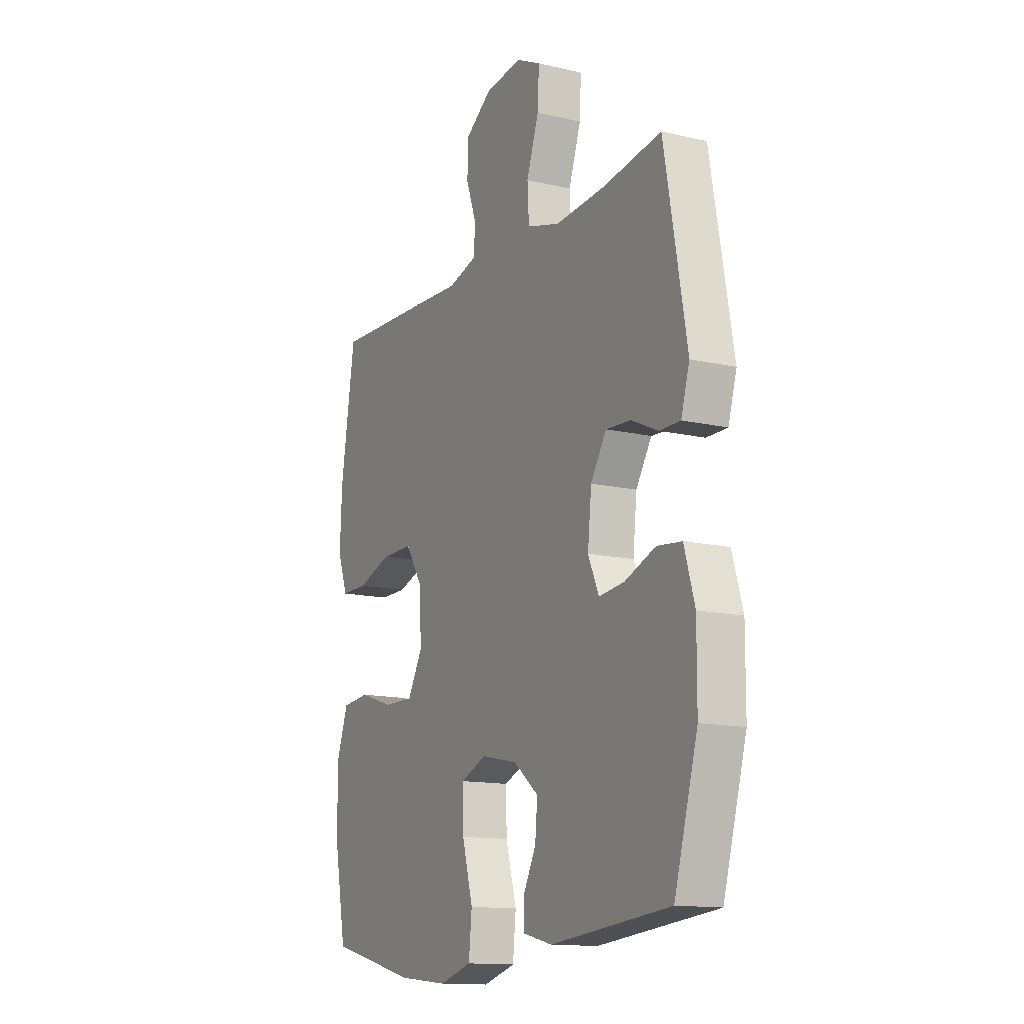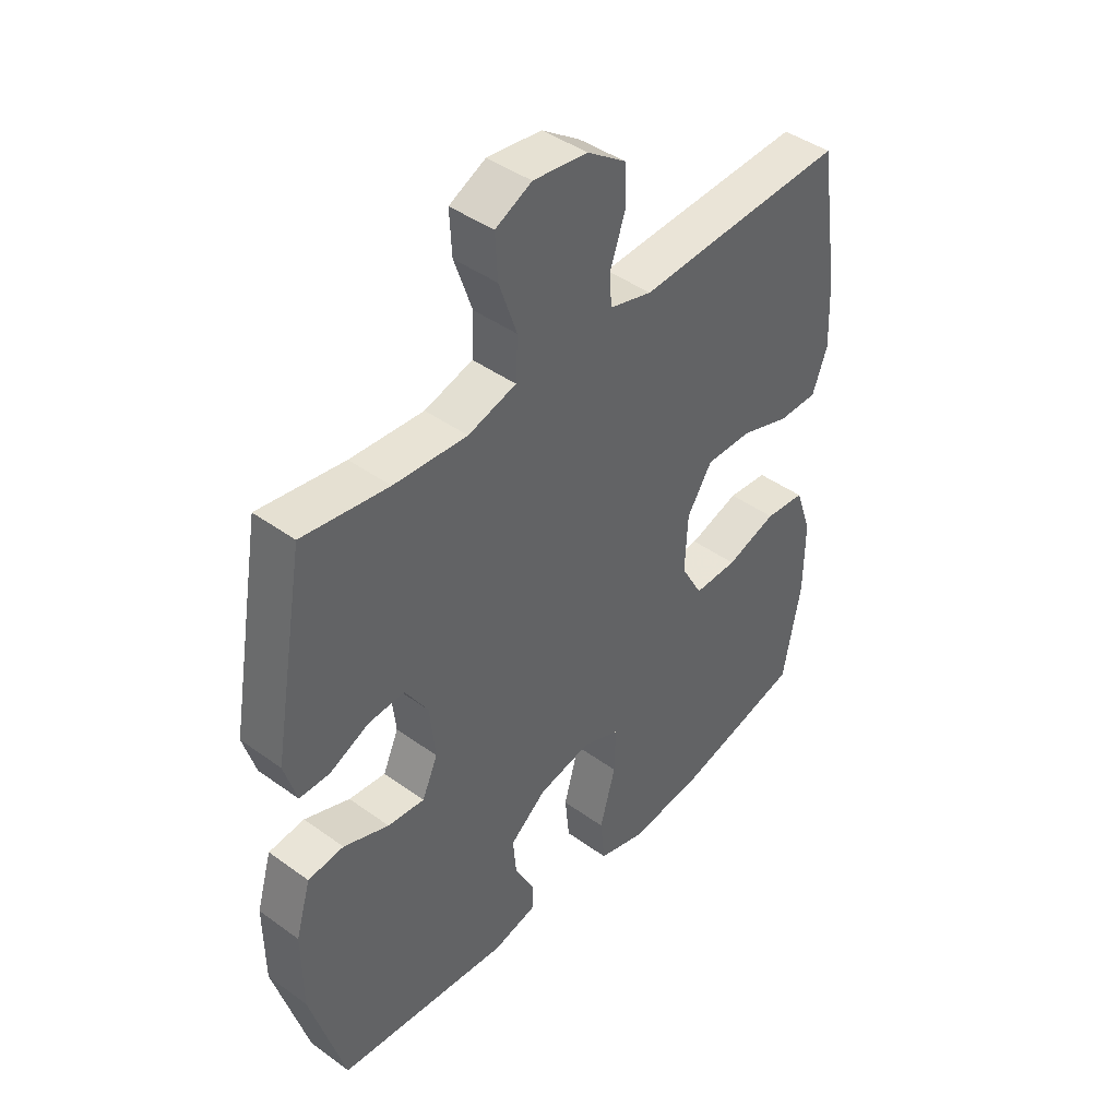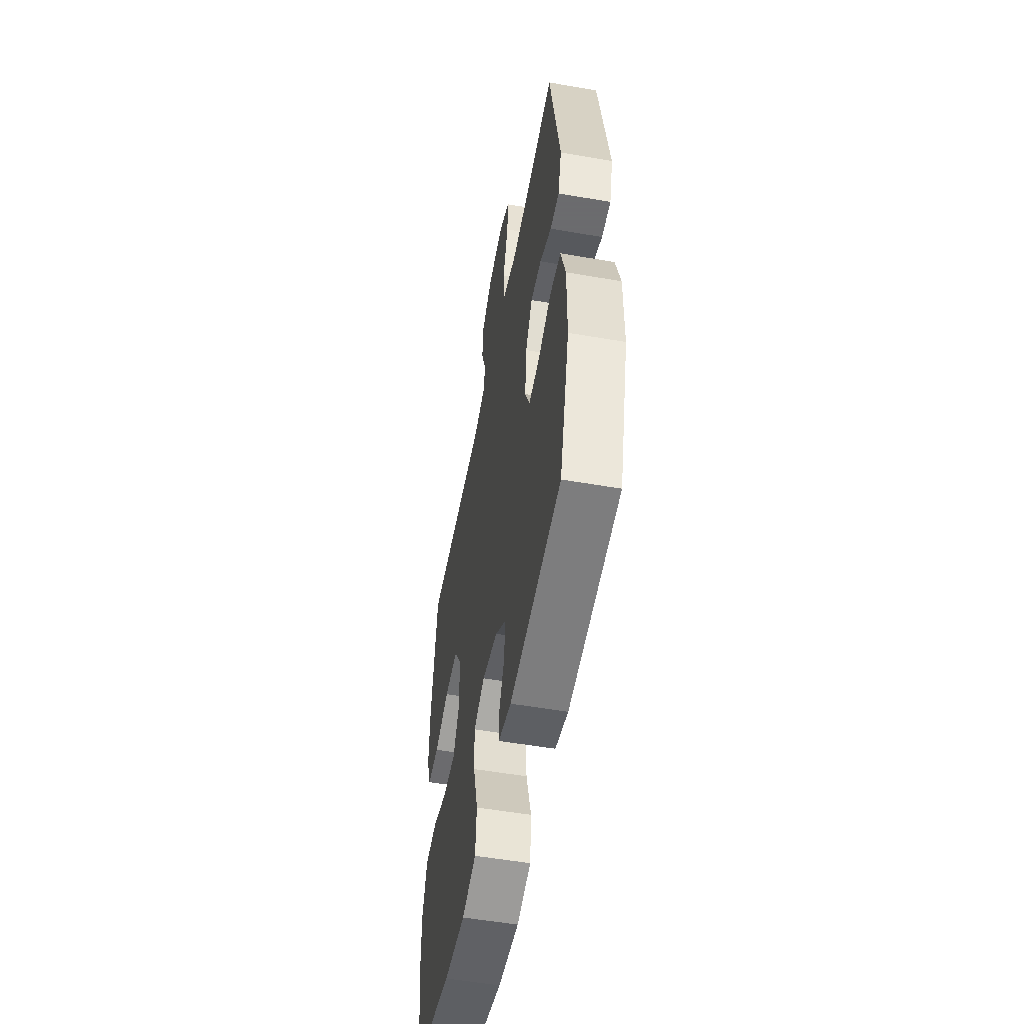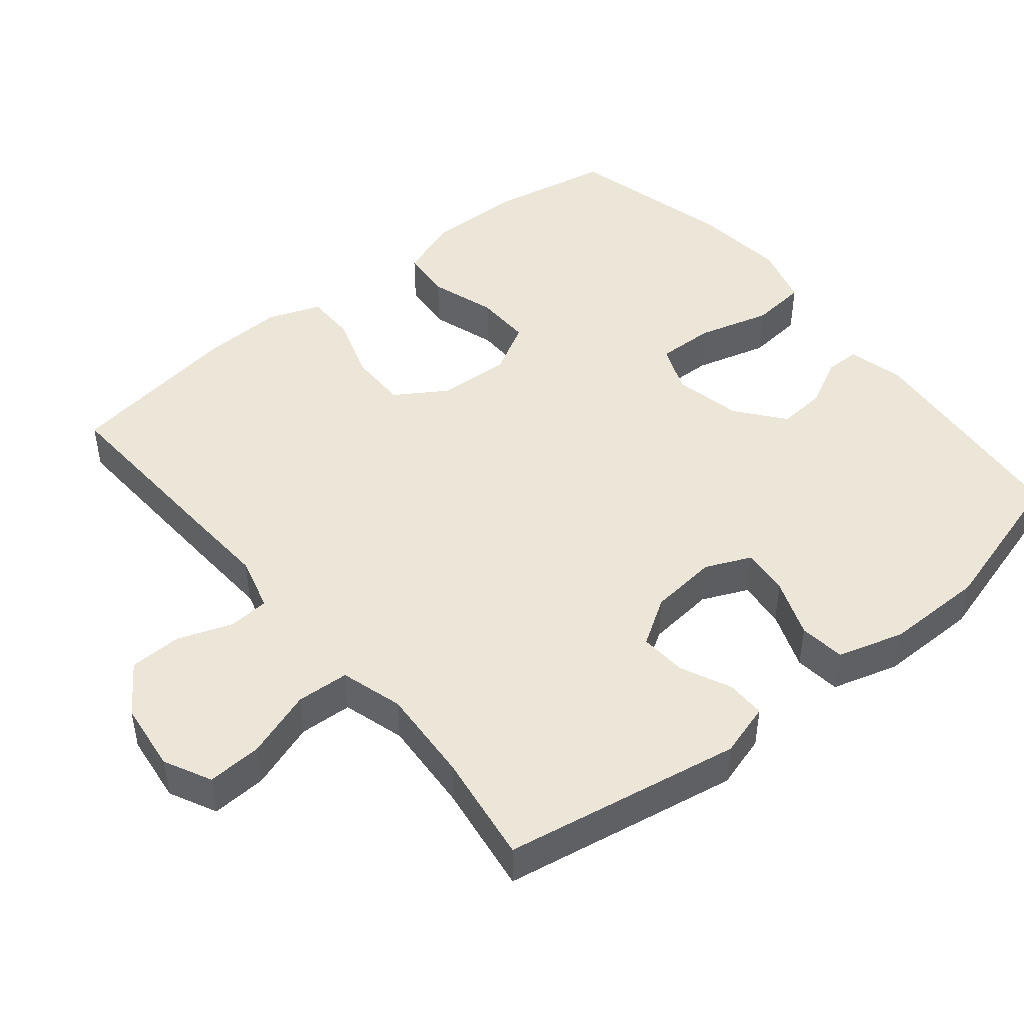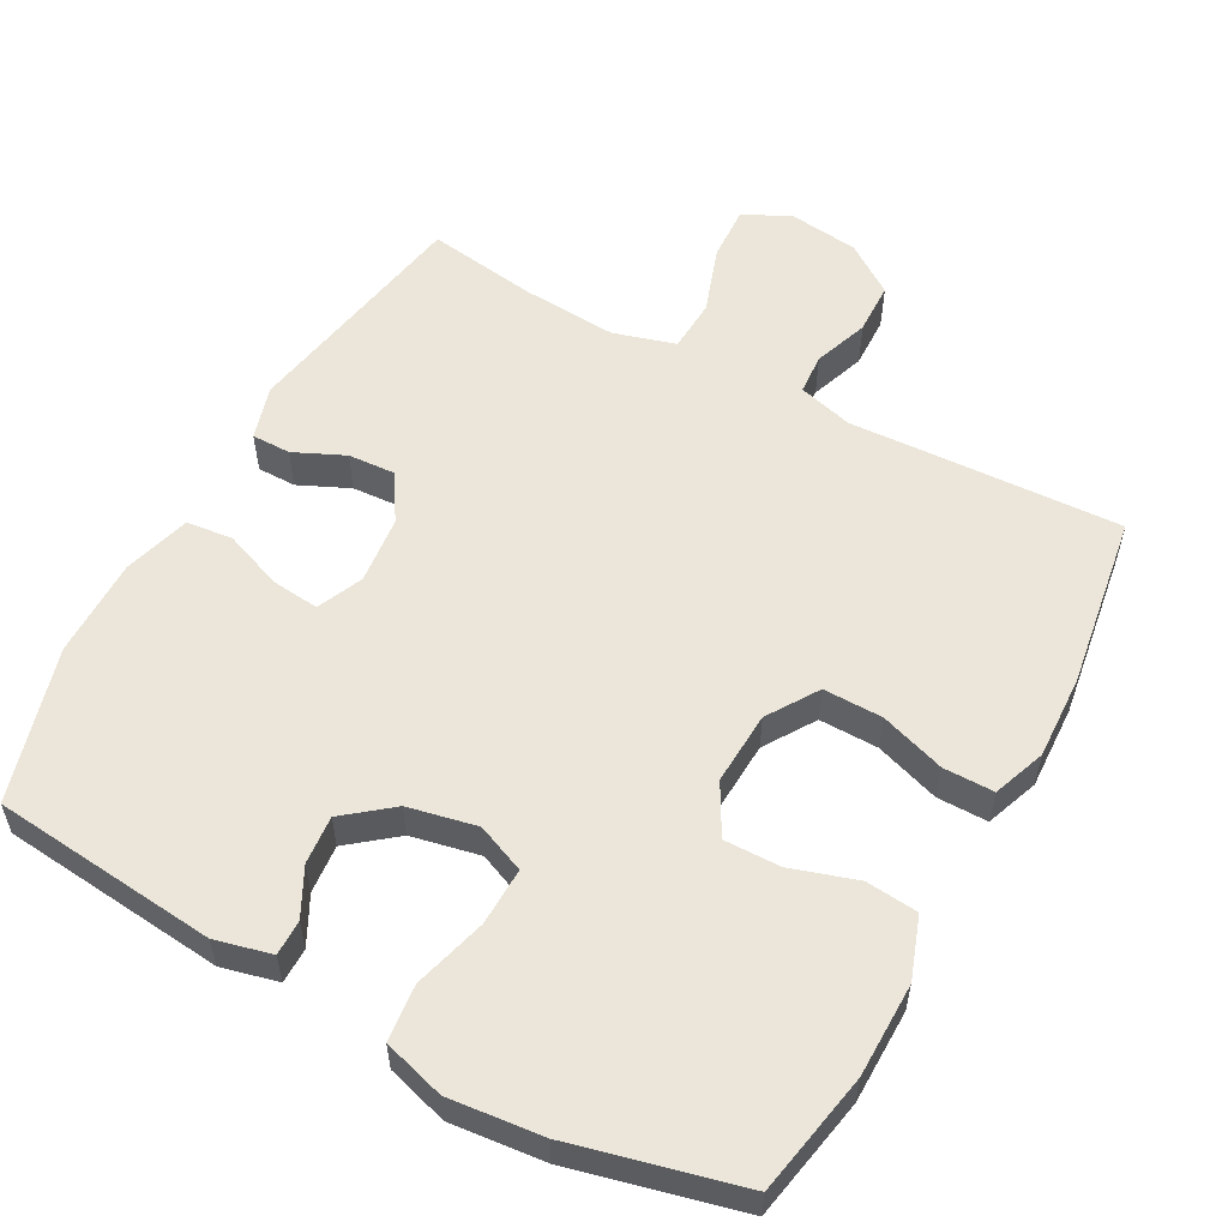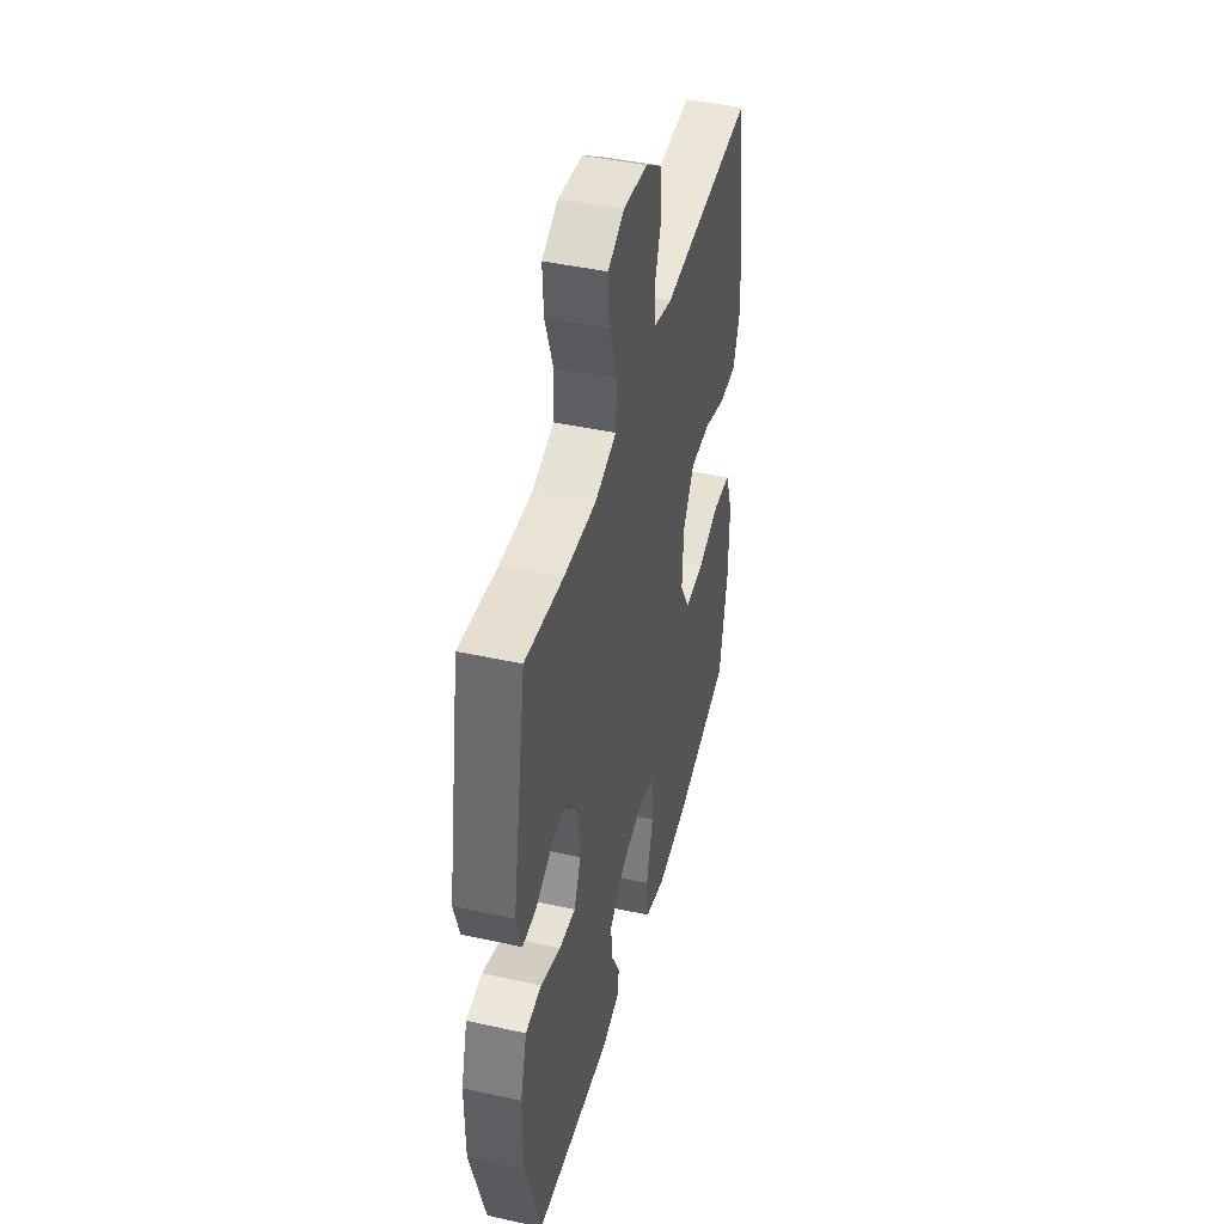
<metadata>
{"format":"obj","ext":"obj","renderer":"f3d","projection":"perspective","resolution":1024,"background":"white","views":[{"elev":-13.8,"azim":62.5,"up":"+Z"},{"elev":43.3,"azim":130.5,"up":"+Z"},{"elev":-53.5,"azim":79.5,"up":"+Z"},{"elev":46.2,"azim":50.6,"up":"+Y"},{"elev":56.0,"azim":-151.4,"up":"+Y"},{"elev":44.4,"azim":104.4,"up":"+Z"}]}
</metadata>
<code>
v -0.5 0.07 -0.5
v -0.532 0.07 -0.331
v -0.533 0.07 -0.201
v -0.503 0.07 -0.116
v -0.431 0.07 -0.109
v -0.34 0.07 -0.138
v -0.262 0.07 -0.139
v -0.223 0.07 -0.069
v -0.228 0.07 0.032
v -0.273 0.07 0.102
v -0.355 0.07 0.101
v -0.445 0.07 0.071
v -0.515 0.07 0.071
v -0.542 0.07 0.144
v -0.537 0.07 0.26
v -0.5 0.07 0.5
v -0.24 0.07 0.488
v -0.124 0.07 0.482
v -0.048 0.07 0.503
v -0.044 0.07 0.559
v -0.071 0.07 0.635
v -0.069 0.07 0.707
v 0 0.07 0.755
v 0.097 0.07 0.767
v 0.162 0.07 0.735
v 0.158 0.07 0.659
v 0.126 0.07 0.566
v 0.13 0.07 0.493
v 0.216 0.07 0.468
v 0.347 0.07 0.477
v 0.5 0.07 0.5
v 0.558 0.07 0.172
v 0.536 0.07 0.098
v 0.482 0.07 0.098
v 0.412 0.07 0.13
v 0.347 0.07 0.134
v 0.306 0.07 0.069
v 0.296 0.07 -0.025
v 0.324 0.07 -0.088
v 0.39 0.07 -0.081
v 0.471 0.07 -0.05
v 0.535 0.07 -0.057
v 0.562 0.07 -0.149
v 0.561 0.07 -0.287
v 0.5 0.07 -0.5
v 0.189 0.07 -0.531
v 0.111 0.07 -0.512
v 0.111 0.07 -0.463
v 0.145 0.07 -0.397
v 0.151 0.07 -0.33
v 0.086 0.07 -0.278
v -0.009 0.07 -0.258
v -0.076 0.07 -0.286
v -0.074 0.07 -0.366
v -0.046 0.07 -0.467
v -0.054 0.07 -0.545
v -0.139 0.07 -0.57
v -0.268 0.07 -0.557
v -0.5 0 -0.5
v -0.532 0 -0.331
v -0.533 0 -0.201
v -0.503 0 -0.116
v -0.431 0 -0.109
v -0.34 0 -0.138
v -0.262 0 -0.139
v -0.223 0 -0.069
v -0.228 0 0.032
v -0.273 0 0.102
v -0.355 0 0.101
v -0.445 0 0.071
v -0.515 0 0.071
v -0.542 0 0.144
v -0.537 0 0.26
v -0.5 0 0.5
v -0.24 0 0.488
v -0.124 0 0.482
v -0.048 0 0.503
v -0.044 0 0.559
v -0.071 0 0.635
v -0.069 0 0.707
v 0 0 0.755
v 0.097 0 0.767
v 0.162 0 0.735
v 0.158 0 0.659
v 0.126 0 0.566
v 0.13 0 0.493
v 0.216 0 0.468
v 0.347 0 0.477
v 0.5 0 0.5
v 0.558 0 0.172
v 0.536 0 0.098
v 0.482 0 0.098
v 0.412 0 0.13
v 0.347 0 0.134
v 0.306 0 0.069
v 0.296 0 -0.025
v 0.324 0 -0.088
v 0.39 0 -0.081
v 0.471 0 -0.05
v 0.535 0 -0.057
v 0.562 0 -0.149
v 0.561 0 -0.287
v 0.5 0 -0.5
v 0.189 0 -0.531
v 0.111 0 -0.512
v 0.111 0 -0.463
v 0.145 0 -0.397
v 0.151 0 -0.33
v 0.086 0 -0.278
v -0.009 0 -0.258
v -0.076 0 -0.286
v -0.074 0 -0.366
v -0.046 0 -0.467
v -0.054 0 -0.545
v -0.139 0 -0.57
v -0.268 0 -0.557
f 54 55 56 57
f 53 54 57 58
f 46 47 48 49
f 46 49 50
f 45 46 50
f 44 45 50 51
f 40 41 42 43
f 39 40 43 44
f 32 33 34 35
f 30 31 32 35
f 29 30 35 36
f 28 29 36 37
f 24 25 26 27
f 24 27 28
f 23 24 28
f 20 21 22 23
f 19 20 23 28
f 18 19 28 37
f 11 12 13 14
f 10 11 14 15
f 3 4 5 6
f 3 6 7
f 2 3 7
f 53 58 1 2
f 52 53 2 7
f 39 44 51 52
f 38 39 52 7
f 37 38 7 8
f 18 37 8 9
f 17 18 9 10
f 10 15 16 17
f 115 114 113 112
f 116 115 112 111
f 107 106 105 104
f 108 107 104
f 108 104 103
f 109 108 103 102
f 101 100 99 98
f 102 101 98 97
f 93 92 91 90
f 93 90 89 88
f 94 93 88 87
f 95 94 87 86
f 85 84 83 82
f 86 85 82
f 86 82 81
f 81 80 79 78
f 86 81 78 77
f 95 86 77 76
f 72 71 70 69
f 73 72 69 68
f 64 63 62 61
f 65 64 61
f 65 61 60
f 60 59 116 111
f 65 60 111 110
f 110 109 102 97
f 65 110 97 96
f 66 65 96 95
f 67 66 95 76
f 68 67 76 75
f 75 74 73 68
f 1 59 60 2
f 2 60 61 3
f 3 61 62 4
f 4 62 63 5
f 5 63 64 6
f 6 64 65 7
f 7 65 66 8
f 8 66 67 9
f 9 67 68 10
f 10 68 69 11
f 11 69 70 12
f 12 70 71 13
f 13 71 72 14
f 14 72 73 15
f 15 73 74 16
f 16 74 75 17
f 17 75 76 18
f 18 76 77 19
f 19 77 78 20
f 20 78 79 21
f 21 79 80 22
f 22 80 81 23
f 23 81 82 24
f 24 82 83 25
f 25 83 84 26
f 26 84 85 27
f 27 85 86 28
f 28 86 87 29
f 29 87 88 30
f 30 88 89 31
f 31 89 90 32
f 32 90 91 33
f 33 91 92 34
f 34 92 93 35
f 35 93 94 36
f 36 94 95 37
f 37 95 96 38
f 38 96 97 39
f 39 97 98 40
f 40 98 99 41
f 41 99 100 42
f 42 100 101 43
f 43 101 102 44
f 44 102 103 45
f 45 103 104 46
f 46 104 105 47
f 47 105 106 48
f 48 106 107 49
f 49 107 108 50
f 50 108 109 51
f 51 109 110 52
f 52 110 111 53
f 53 111 112 54
f 54 112 113 55
f 55 113 114 56
f 56 114 115 57
f 57 115 116 58
f 58 116 59 1

</code>
